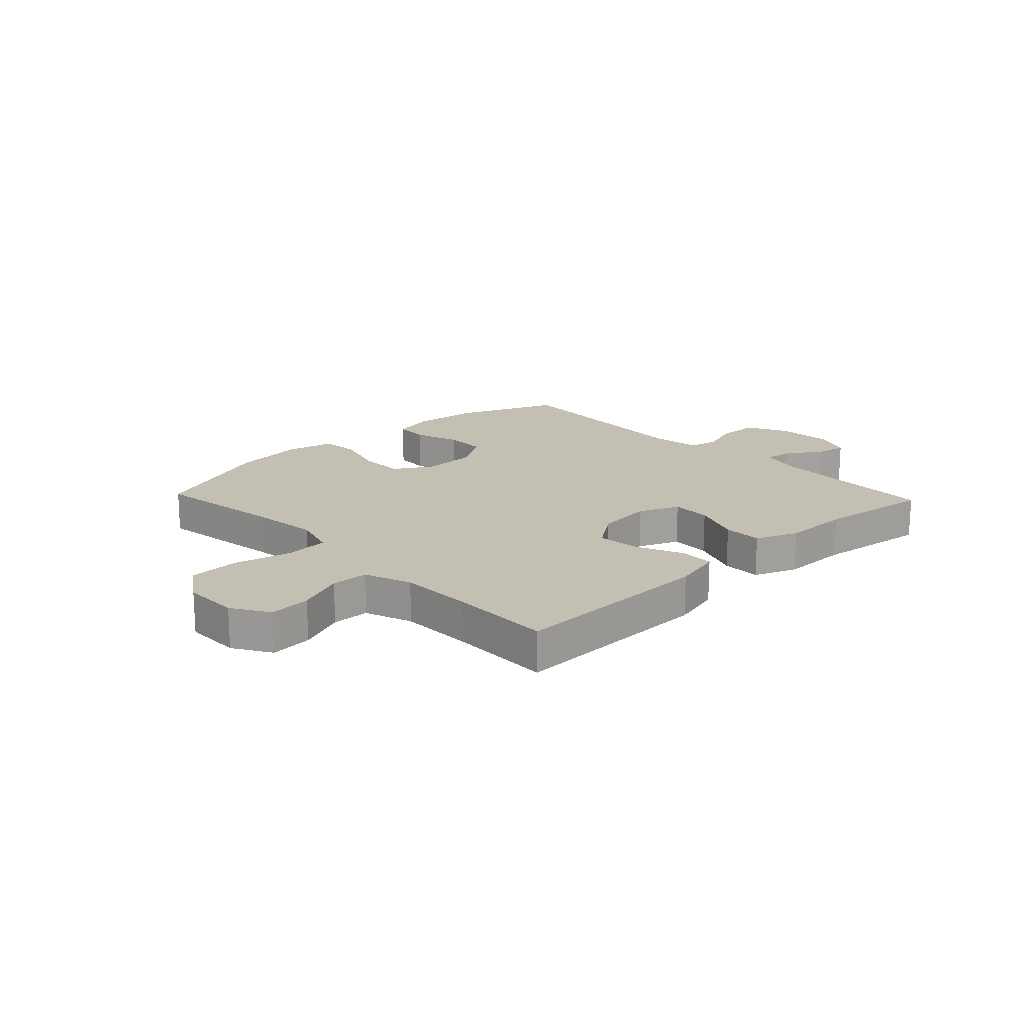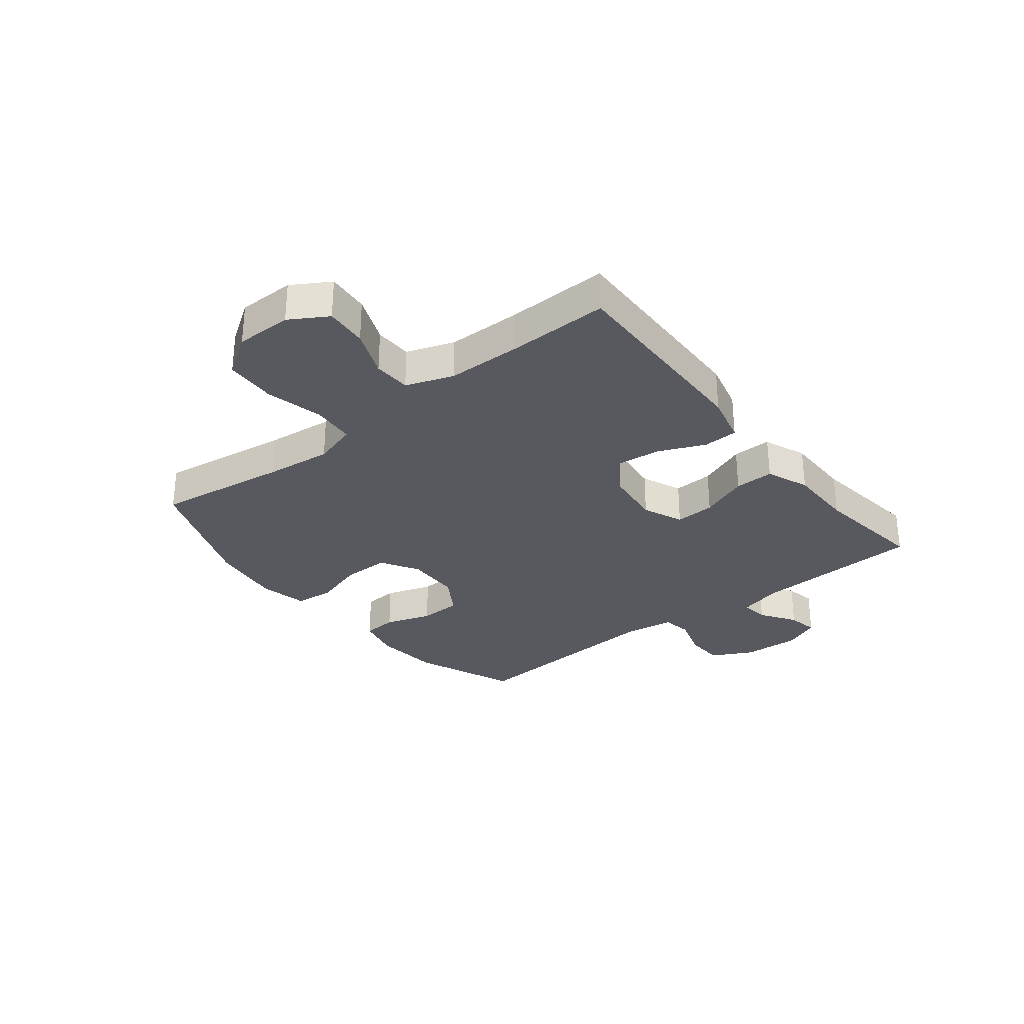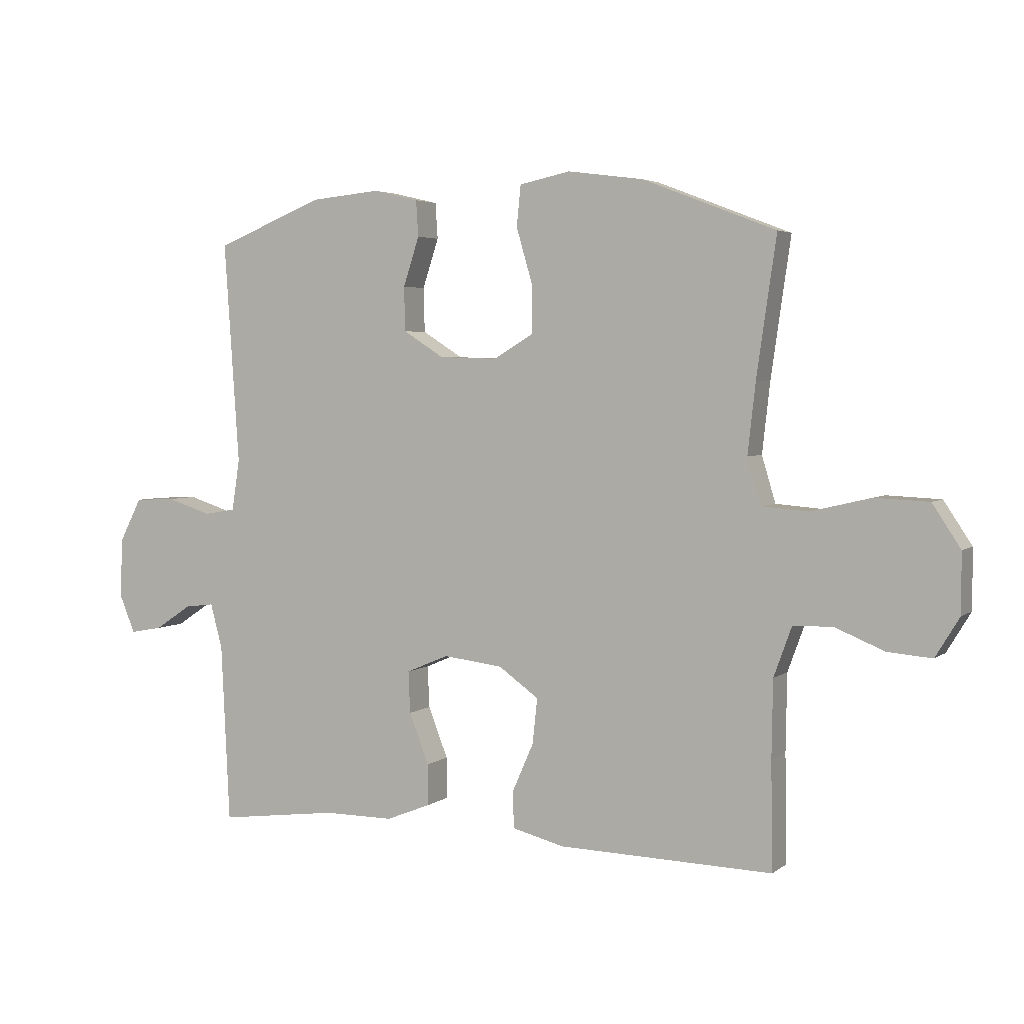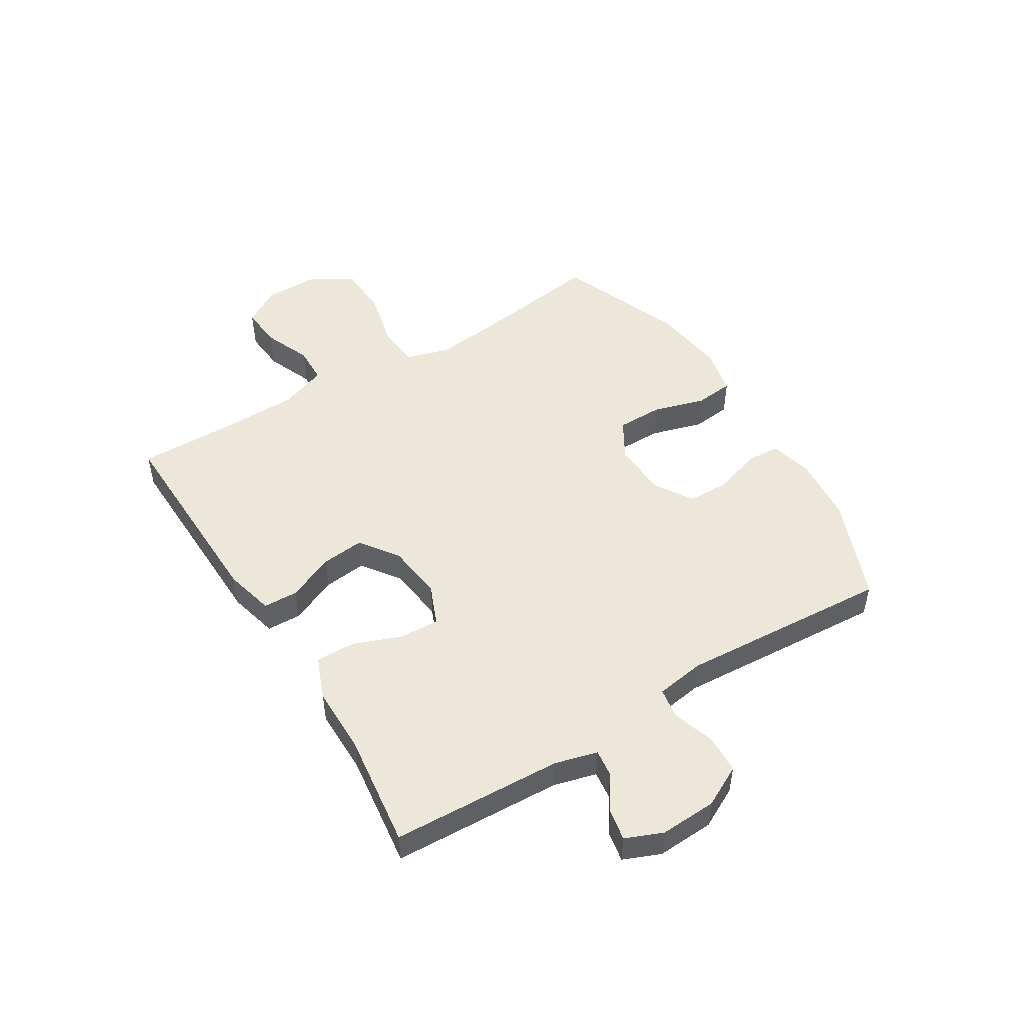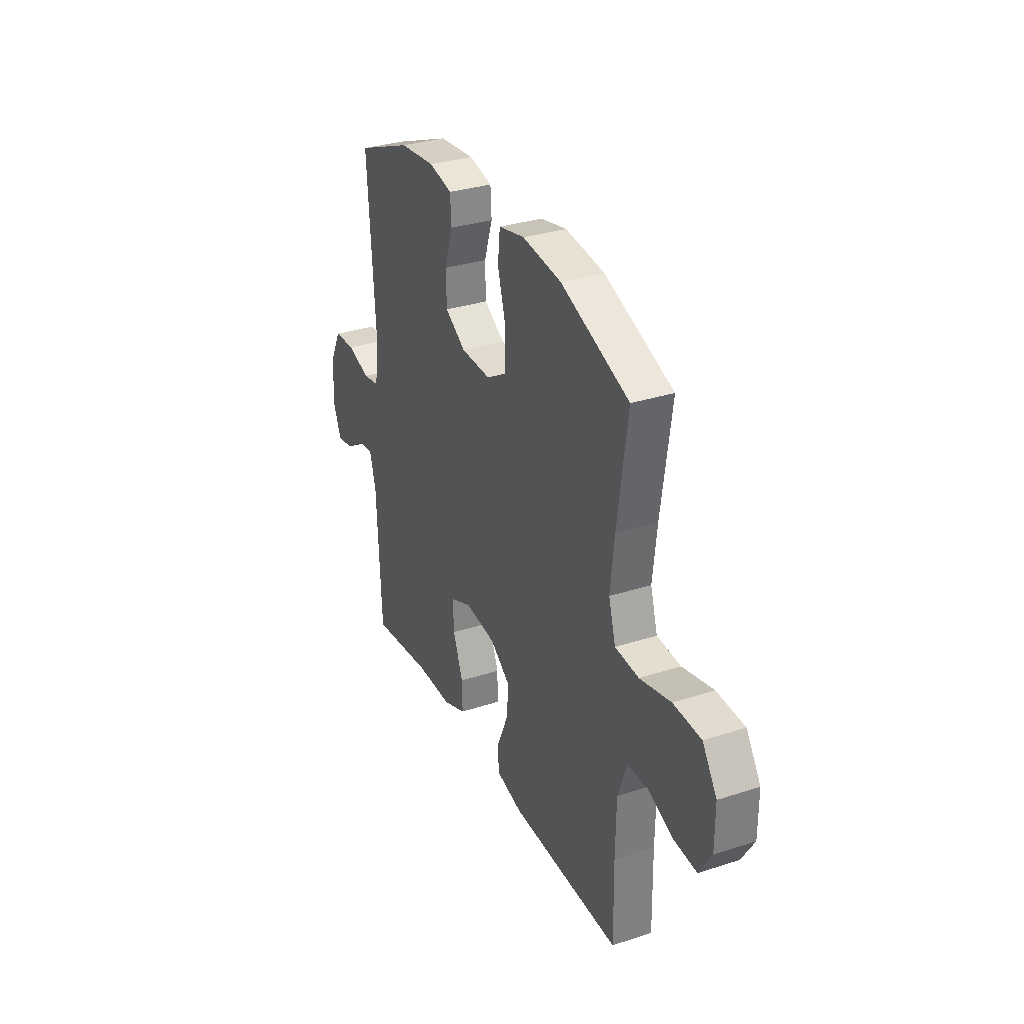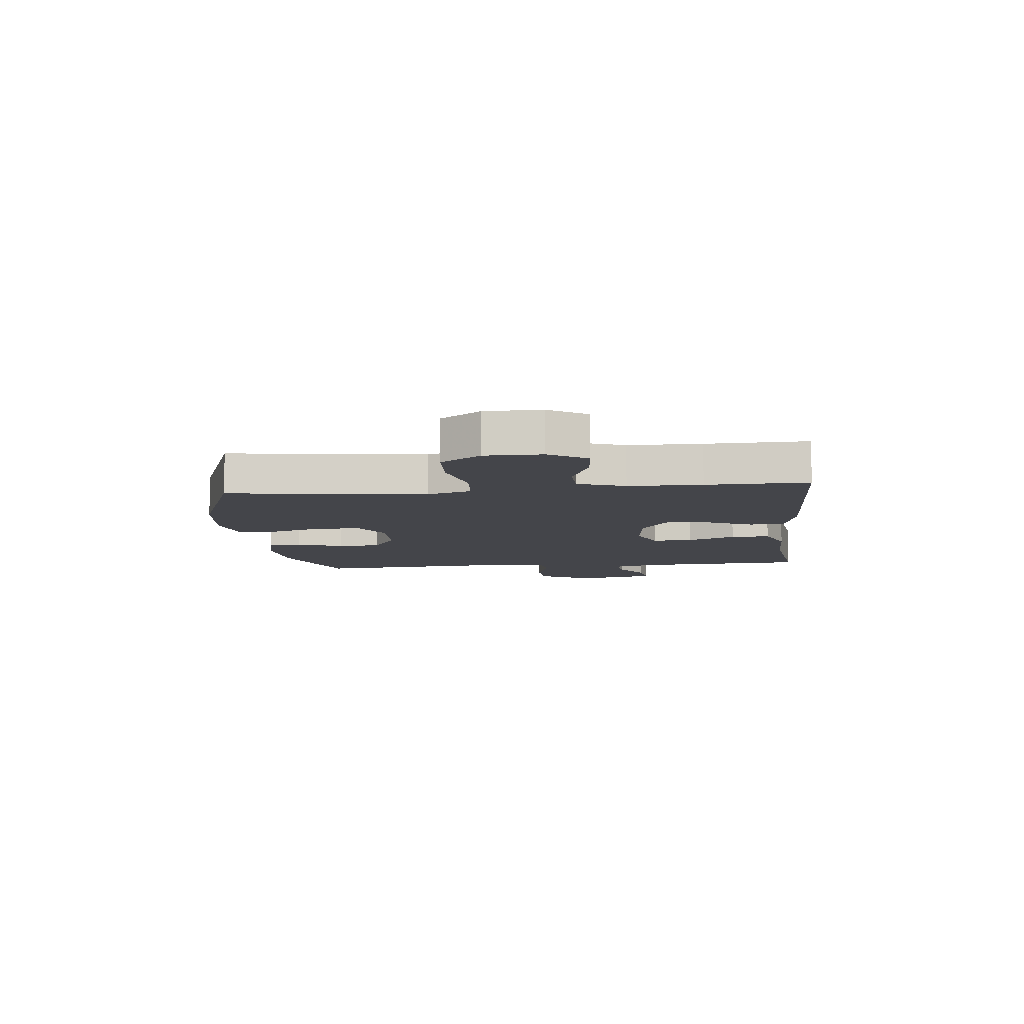
<metadata>
{"format":"obj","ext":"obj","renderer":"f3d","projection":"perspective","resolution":1024,"background":"white","views":[{"elev":17.8,"azim":136.6,"up":"+Y"},{"elev":-30.3,"azim":128.4,"up":"+Y"},{"elev":3.8,"azim":25.3,"up":"+Z"},{"elev":49.6,"azim":-121.7,"up":"+Y"},{"elev":31.8,"azim":65.4,"up":"+Z"},{"elev":-9.2,"azim":96.1,"up":"+Y"}]}
</metadata>
<code>
v 0.5 0.07 0.5
v 0.467 0.07 0.269
v 0.454 0.07 0.152
v 0.477 0.07 0.075
v 0.554 0.07 0.069
v 0.655 0.07 0.093
v 0.745 0.07 0.089
v 0.792 0.07 0.018
v 0.792 0.07 -0.081
v 0.752 0.07 -0.147
v 0.678 0.07 -0.141
v 0.595 0.07 -0.107
v 0.529 0.07 -0.109
v 0.499 0.07 -0.192
v 0.497 0.07 -0.321
v 0.5 0.07 -0.5
v 0.14 0.07 -0.491
v 0.053 0.07 -0.469
v 0.051 0.07 -0.408
v 0.087 0.07 -0.326
v 0.095 0.07 -0.25
v 0.028 0.07 -0.202
v -0.072 0.07 -0.19
v -0.143 0.07 -0.22
v -0.14 0.07 -0.29
v -0.107 0.07 -0.375
v -0.106 0.07 -0.444
v -0.181 0.07 -0.474
v -0.299 0.07 -0.474
v -0.5 0.07 -0.5
v -0.514 0.07 -0.2
v -0.534 0.07 -0.125
v -0.583 0.07 -0.131
v -0.645 0.07 -0.172
v -0.699 0.07 -0.182
v -0.726 0.07 -0.117
v -0.721 0.07 -0.017
v -0.684 0.07 0.055
v -0.616 0.07 0.058
v -0.541 0.07 0.034
v -0.488 0.07 0.043
v -0.475 0.07 0.129
v -0.5 0.07 0.5
v -0.318 0.07 0.573
v -0.202 0.07 0.584
v -0.126 0.07 0.566
v -0.122 0.07 0.506
v -0.149 0.07 0.424
v -0.147 0.07 0.35
v -0.079 0.07 0.307
v 0.018 0.07 0.304
v 0.085 0.07 0.344
v 0.085 0.07 0.425
v 0.058 0.07 0.517
v 0.065 0.07 0.585
v 0.15 0.07 0.603
v 0.277 0.07 0.586
v 0.5 0 0.5
v 0.467 0 0.269
v 0.454 0 0.152
v 0.477 0 0.075
v 0.554 0 0.069
v 0.655 0 0.093
v 0.745 0 0.089
v 0.792 0 0.018
v 0.792 0 -0.081
v 0.752 0 -0.147
v 0.678 0 -0.141
v 0.595 0 -0.107
v 0.529 0 -0.109
v 0.499 0 -0.192
v 0.497 0 -0.321
v 0.5 0 -0.5
v 0.14 0 -0.491
v 0.053 0 -0.469
v 0.051 0 -0.408
v 0.087 0 -0.326
v 0.095 0 -0.25
v 0.028 0 -0.202
v -0.072 0 -0.19
v -0.143 0 -0.22
v -0.14 0 -0.29
v -0.107 0 -0.375
v -0.106 0 -0.444
v -0.181 0 -0.474
v -0.299 0 -0.474
v -0.5 0 -0.5
v -0.514 0 -0.2
v -0.534 0 -0.125
v -0.583 0 -0.131
v -0.645 0 -0.172
v -0.699 0 -0.182
v -0.726 0 -0.117
v -0.721 0 -0.017
v -0.684 0 0.055
v -0.616 0 0.058
v -0.541 0 0.034
v -0.488 0 0.043
v -0.475 0 0.129
v -0.5 0 0.5
v -0.318 0 0.573
v -0.202 0 0.584
v -0.126 0 0.566
v -0.122 0 0.506
v -0.149 0 0.424
v -0.147 0 0.35
v -0.079 0 0.307
v 0.018 0 0.304
v 0.085 0 0.344
v 0.085 0 0.425
v 0.058 0 0.517
v 0.065 0 0.585
v 0.15 0 0.603
v 0.277 0 0.586
f 57 1 2
f 56 57 2
f 55 56 2
f 54 55 2
f 53 54 2
f 52 53 2 3
f 51 52 3 4
f 50 51 4
f 46 47 48
f 45 46 48
f 44 45 48
f 43 44 48
f 42 43 48
f 41 42 48 49
f 38 39 40
f 37 38 40
f 36 37 40
f 35 36 40
f 34 35 40
f 33 34 40
f 32 33 40 41
f 41 49 50
f 32 41 50
f 31 32 50
f 27 28 29
f 26 27 29
f 25 26 29
f 29 30 31
f 25 29 31
f 24 25 31
f 18 19 20
f 17 18 20
f 16 17 20
f 15 16 20
f 14 15 20 21
f 13 14 21 22
f 10 11 12
f 9 10 12
f 8 9 12
f 7 8 12
f 6 7 12
f 5 6 12
f 4 5 12 13
f 31 50 4
f 24 31 4
f 23 24 4
f 4 13 22 23
f 59 58 114
f 59 114 113
f 59 113 112
f 59 112 111
f 59 111 110
f 60 59 110 109
f 61 60 109 108
f 61 108 107
f 105 104 103
f 105 103 102
f 105 102 101
f 105 101 100
f 105 100 99
f 106 105 99 98
f 97 96 95
f 97 95 94
f 97 94 93
f 97 93 92
f 97 92 91
f 97 91 90
f 98 97 90 89
f 107 106 98
f 107 98 89
f 107 89 88
f 86 85 84
f 86 84 83
f 86 83 82
f 88 87 86
f 88 86 82
f 88 82 81
f 77 76 75
f 77 75 74
f 77 74 73
f 77 73 72
f 78 77 72 71
f 79 78 71 70
f 69 68 67
f 69 67 66
f 69 66 65
f 69 65 64
f 69 64 63
f 69 63 62
f 70 69 62 61
f 61 107 88
f 61 88 81
f 61 81 80
f 80 79 70 61
f 1 58 59 2
f 2 59 60 3
f 3 60 61 4
f 4 61 62 5
f 5 62 63 6
f 6 63 64 7
f 7 64 65 8
f 8 65 66 9
f 9 66 67 10
f 10 67 68 11
f 11 68 69 12
f 12 69 70 13
f 13 70 71 14
f 14 71 72 15
f 15 72 73 16
f 16 73 74 17
f 17 74 75 18
f 18 75 76 19
f 19 76 77 20
f 20 77 78 21
f 21 78 79 22
f 22 79 80 23
f 23 80 81 24
f 24 81 82 25
f 25 82 83 26
f 26 83 84 27
f 27 84 85 28
f 28 85 86 29
f 29 86 87 30
f 30 87 88 31
f 31 88 89 32
f 32 89 90 33
f 33 90 91 34
f 34 91 92 35
f 35 92 93 36
f 36 93 94 37
f 37 94 95 38
f 38 95 96 39
f 39 96 97 40
f 40 97 98 41
f 41 98 99 42
f 42 99 100 43
f 43 100 101 44
f 44 101 102 45
f 45 102 103 46
f 46 103 104 47
f 47 104 105 48
f 48 105 106 49
f 49 106 107 50
f 50 107 108 51
f 51 108 109 52
f 52 109 110 53
f 53 110 111 54
f 54 111 112 55
f 55 112 113 56
f 56 113 114 57
f 57 114 58 1

</code>
